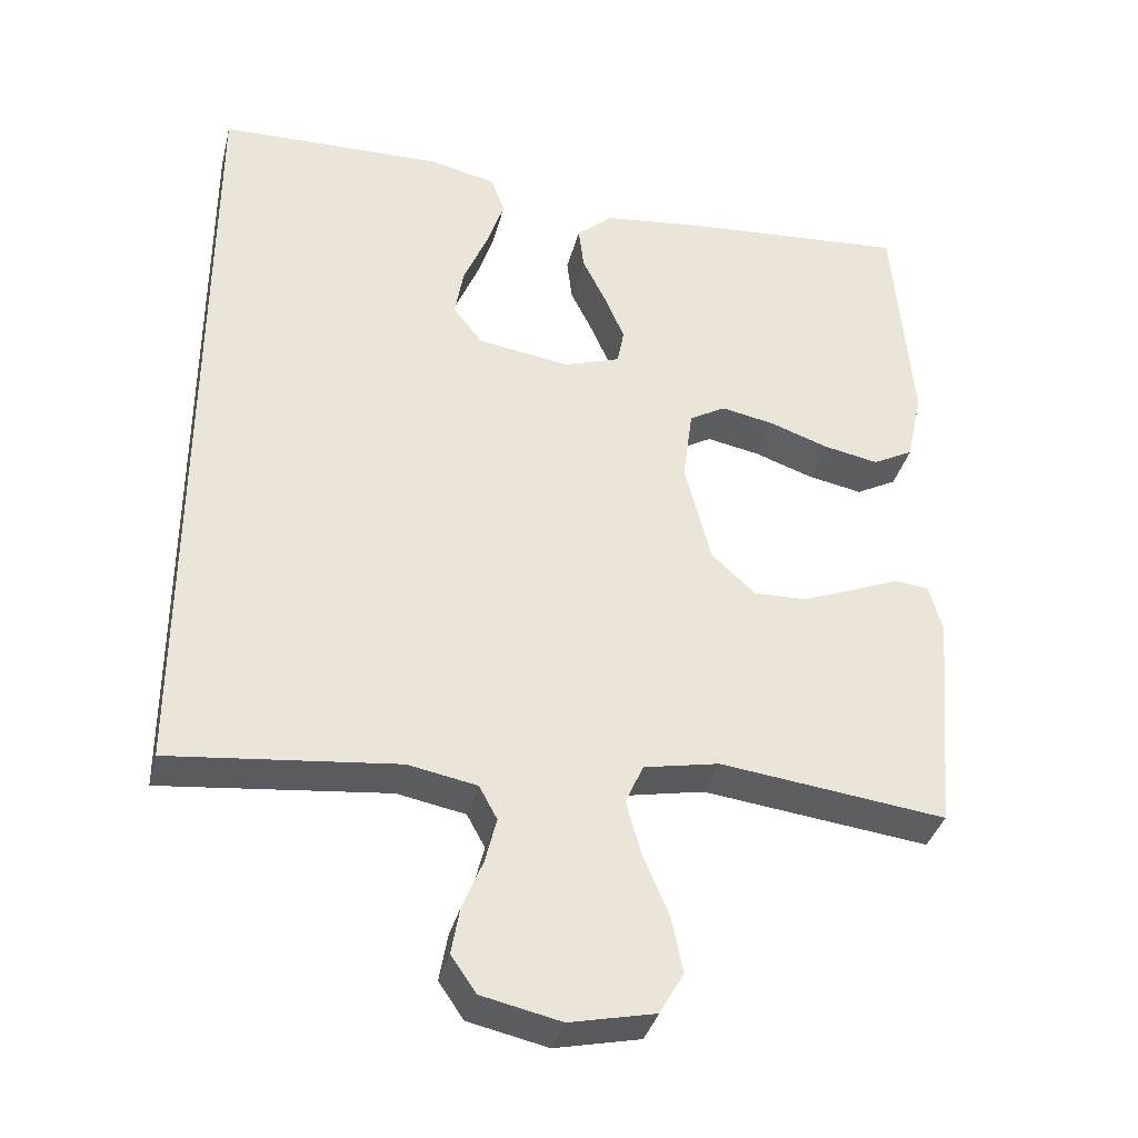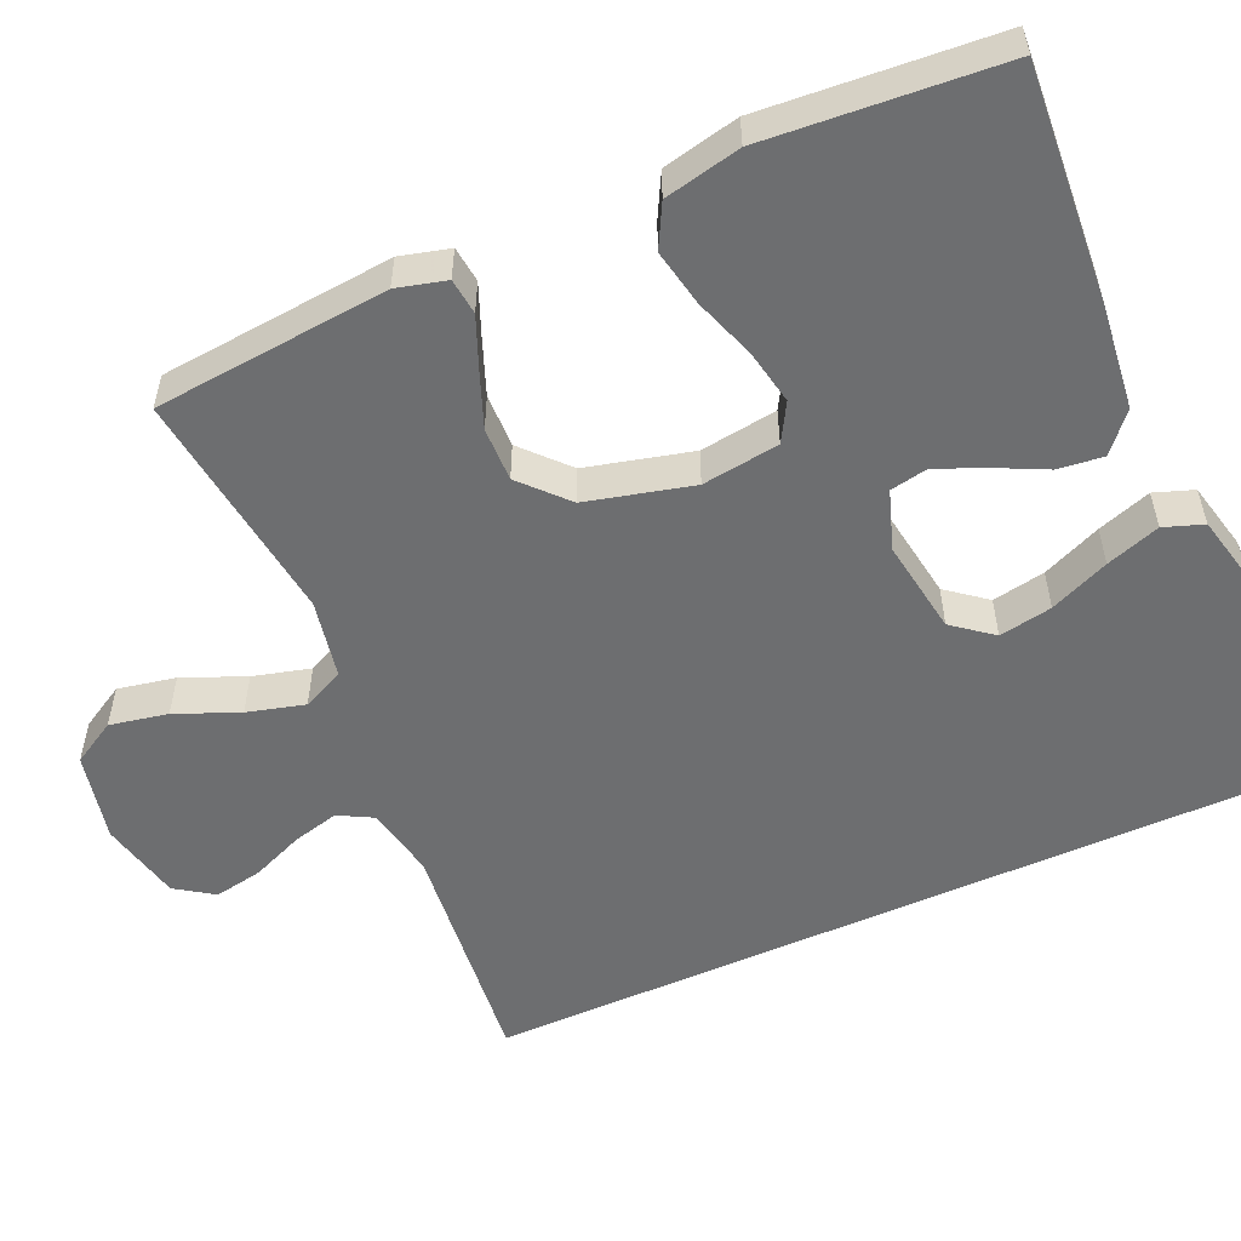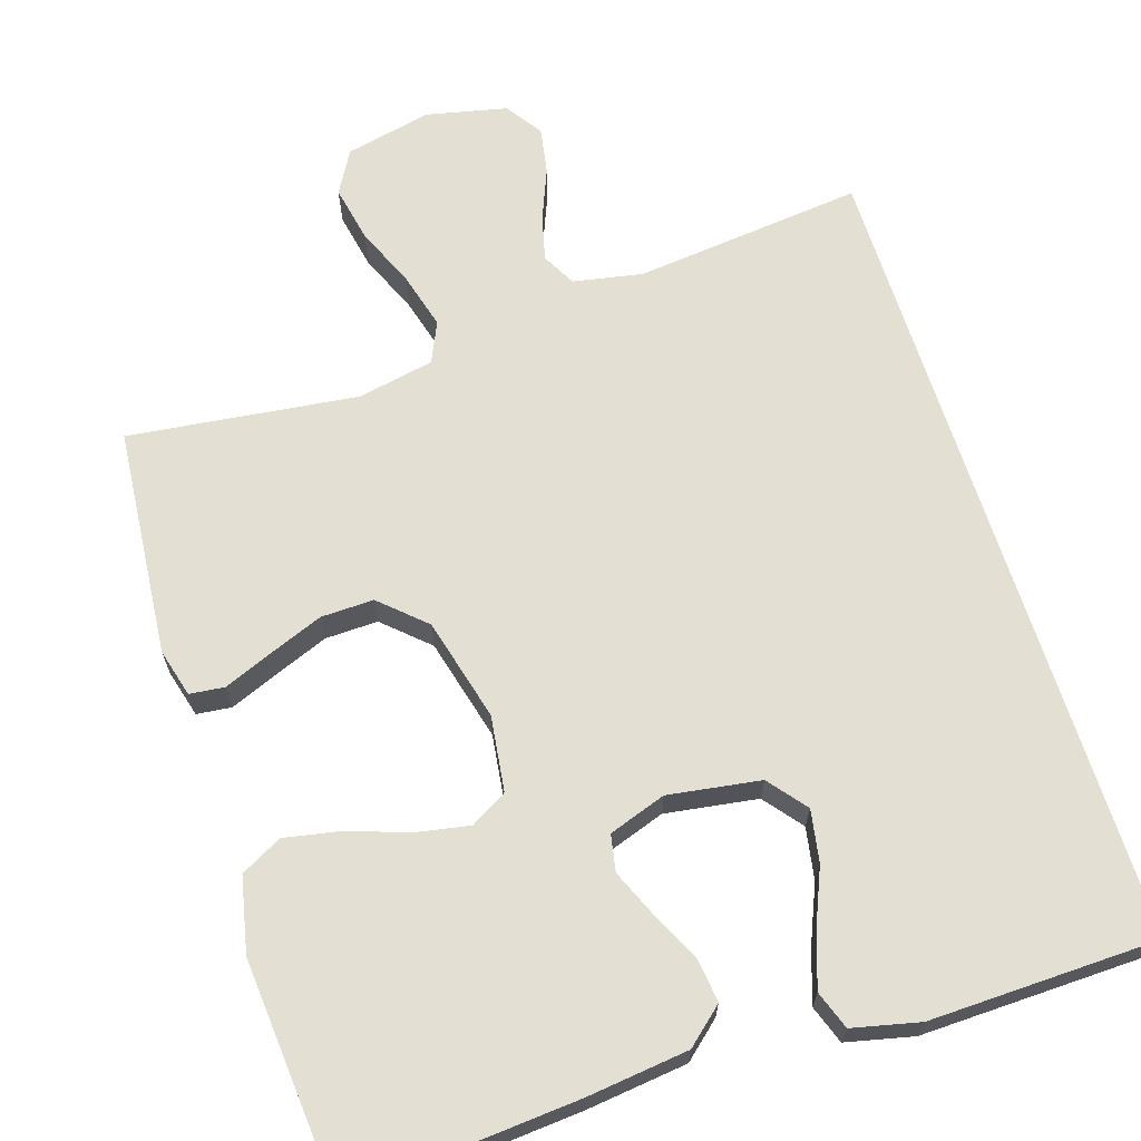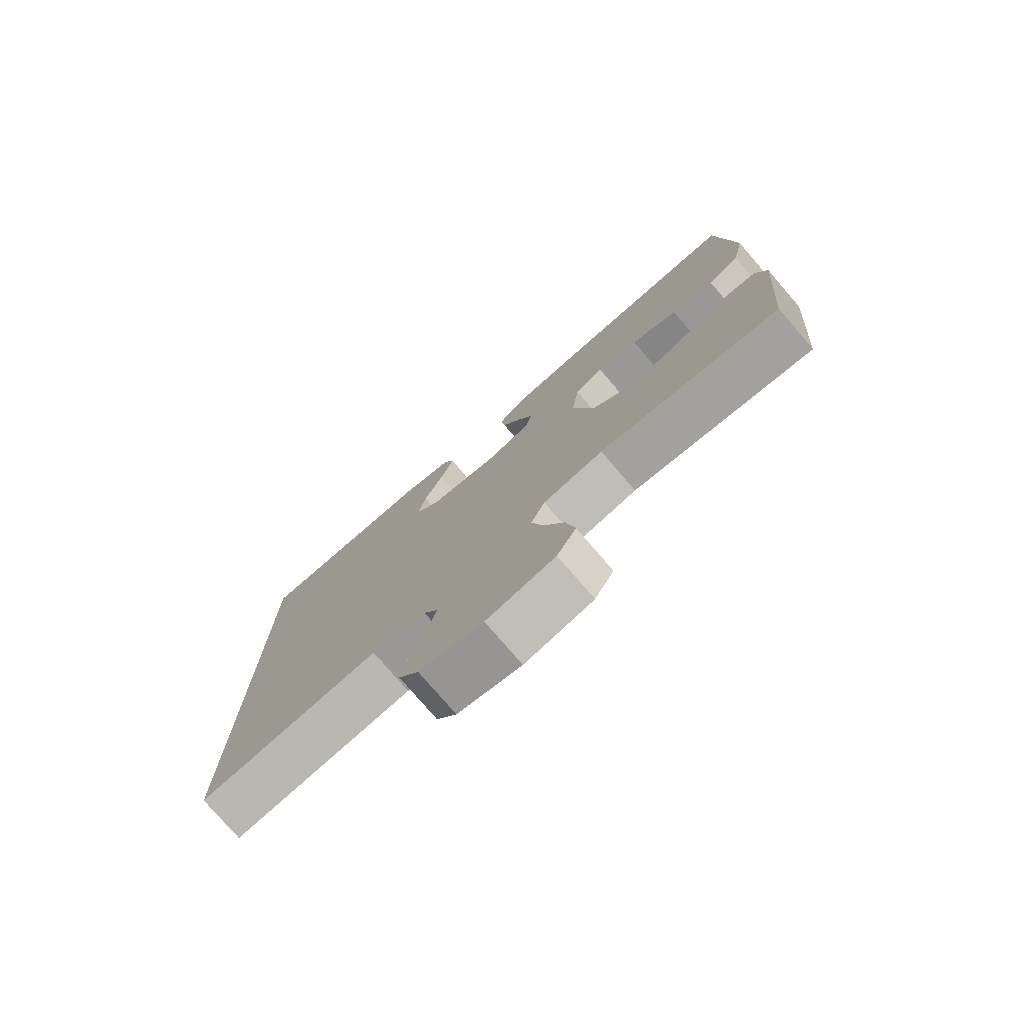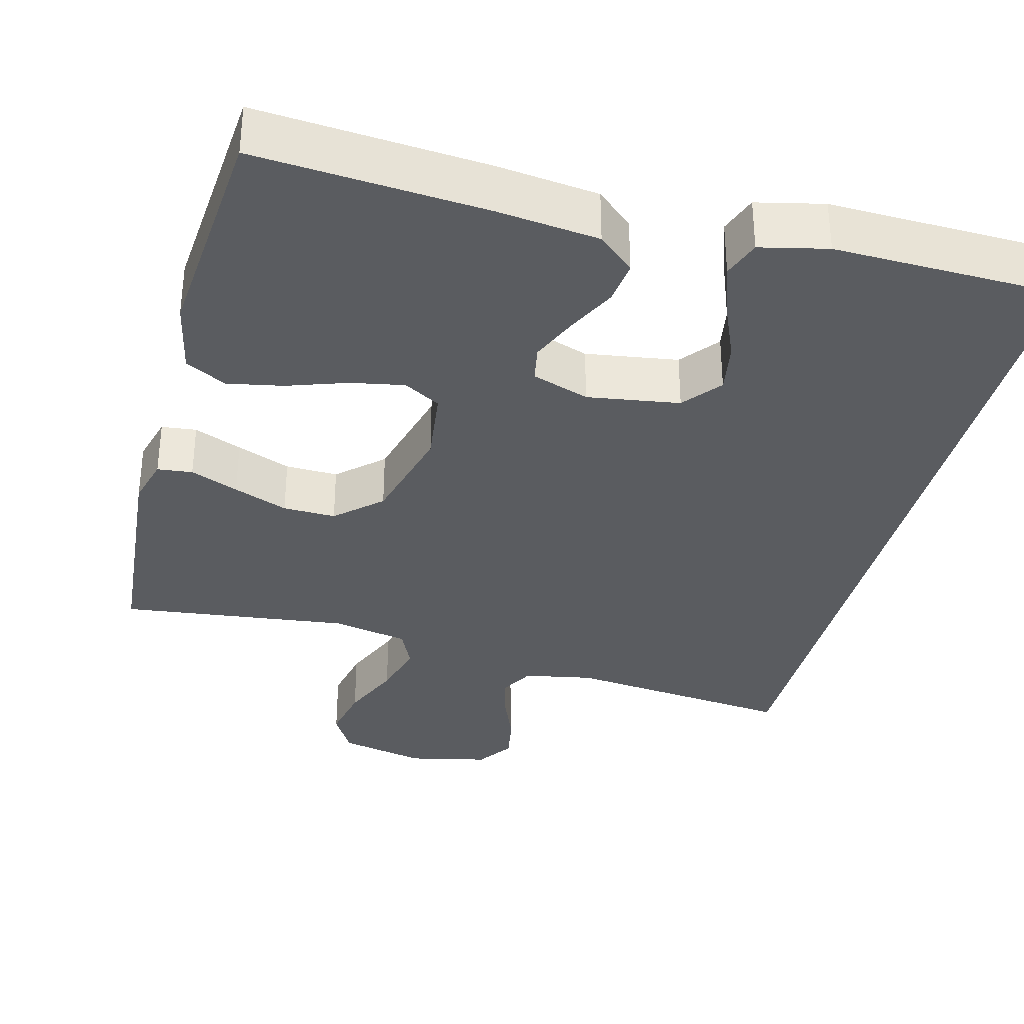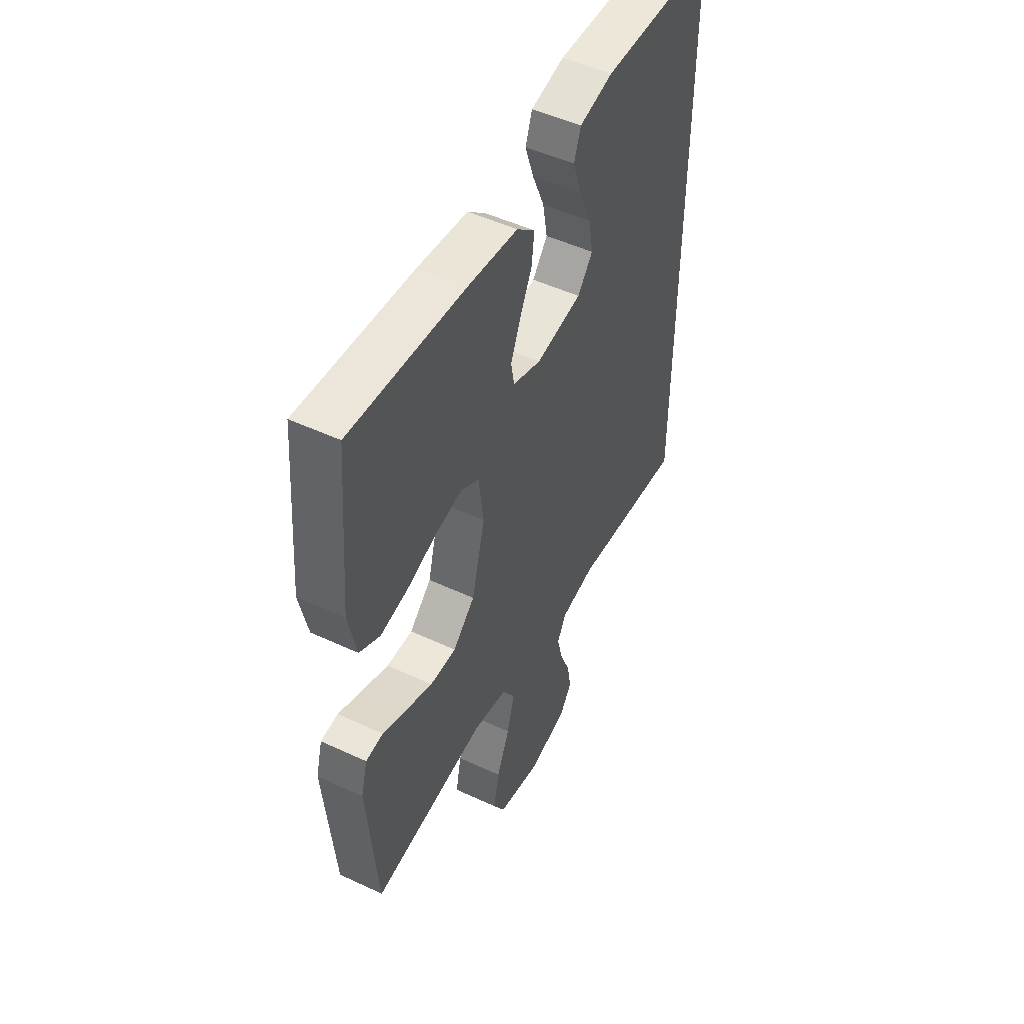
<metadata>
{"format":"obj","ext":"obj","renderer":"f3d","projection":"perspective","resolution":1024,"background":"white","views":[{"elev":-36.4,"azim":166.0,"up":"+Z"},{"elev":-54.2,"azim":-65.7,"up":"+Y"},{"elev":66.5,"azim":-17.6,"up":"+Y"},{"elev":-77.5,"azim":-139.3,"up":"+Z"},{"elev":-34.1,"azim":-14.5,"up":"+Y"},{"elev":50.3,"azim":-62.9,"up":"+Z"}]}
</metadata>
<code>
v 0.5 0.07 0.503
v 0.5 0.07 -0.558
v 0.2 0.07 -0.525
v 0.109 0.07 -0.542
v 0.085 0.07 -0.586
v 0.1 0.07 -0.646
v 0.127 0.07 -0.712
v 0.138 0.07 -0.774
v 0.105 0.07 -0.822
v 0 0.07 -0.845
v -0.113 0.07 -0.82
v -0.145 0.07 -0.764
v -0.13 0.07 -0.69
v -0.096 0.07 -0.61
v -0.076 0.07 -0.537
v -0.1 0.07 -0.484
v -0.2 0.07 -0.464
v -0.5 0.07 -0.5
v -0.526 0.07 -0.2
v -0.509 0.07 -0.137
v -0.463 0.07 -0.132
v -0.4 0.07 -0.158
v -0.329 0.07 -0.186
v -0.26 0.07 -0.188
v -0.202 0.07 -0.135
v -0.167 0.07 0
v -0.18 0.07 0.099
v -0.228 0.07 0.127
v -0.298 0.07 0.114
v -0.377 0.07 0.087
v -0.45 0.07 0.073
v -0.504 0.07 0.102
v -0.525 0.07 0.2
v -0.5 0.07 0.5
v -0.2 0.07 0.476
v -0.067 0.07 0.46
v -0.019 0.07 0.418
v -0.026 0.07 0.36
v -0.058 0.07 0.295
v -0.084 0.07 0.234
v -0.075 0.07 0.186
v 0 0.07 0.16
v 0.121 0.07 0.178
v 0.161 0.07 0.228
v 0.149 0.07 0.296
v 0.117 0.07 0.372
v 0.094 0.07 0.441
v 0.112 0.07 0.491
v 0.2 0.07 0.511
v 0.5 0 0.503
v 0.5 0 -0.558
v 0.2 0 -0.525
v 0.109 0 -0.542
v 0.085 0 -0.586
v 0.1 0 -0.646
v 0.127 0 -0.712
v 0.138 0 -0.774
v 0.105 0 -0.822
v 0 0 -0.845
v -0.113 0 -0.82
v -0.145 0 -0.764
v -0.13 0 -0.69
v -0.096 0 -0.61
v -0.076 0 -0.537
v -0.1 0 -0.484
v -0.2 0 -0.464
v -0.5 0 -0.5
v -0.526 0 -0.2
v -0.509 0 -0.137
v -0.463 0 -0.132
v -0.4 0 -0.158
v -0.329 0 -0.186
v -0.26 0 -0.188
v -0.202 0 -0.135
v -0.167 0 0
v -0.18 0 0.099
v -0.228 0 0.127
v -0.298 0 0.114
v -0.377 0 0.087
v -0.45 0 0.073
v -0.504 0 0.102
v -0.525 0 0.2
v -0.5 0 0.5
v -0.2 0 0.476
v -0.067 0 0.46
v -0.019 0 0.418
v -0.026 0 0.36
v -0.058 0 0.295
v -0.084 0 0.234
v -0.075 0 0.186
v 0 0 0.16
v 0.121 0 0.178
v 0.161 0 0.228
v 0.149 0 0.296
v 0.117 0 0.372
v 0.094 0 0.441
v 0.112 0 0.491
v 0.2 0 0.511
f 48 49 1
f 47 48 1
f 46 47 1
f 45 46 1
f 44 45 1 2
f 43 44 2 3
f 42 43 3 4
f 41 42 4 5
f 37 38 39
f 36 37 39
f 35 36 39
f 34 35 39
f 33 34 39
f 32 33 39
f 31 32 39
f 30 31 39
f 29 30 39
f 28 29 39 40
f 27 28 40 41
f 20 21 22
f 19 20 22
f 18 19 22
f 17 18 22
f 16 17 22 23
f 12 13 14
f 11 12 14
f 10 11 14
f 9 10 14
f 8 9 14
f 7 8 14
f 6 7 14
f 5 6 14 15
f 5 15 16
f 41 5 16
f 27 41 16
f 26 27 16
f 16 23 24
f 25 26 16
f 16 24 25
f 50 98 97
f 50 97 96
f 50 96 95
f 50 95 94
f 51 50 94 93
f 52 51 93 92
f 53 52 92 91
f 54 53 91 90
f 88 87 86
f 88 86 85
f 88 85 84
f 88 84 83
f 88 83 82
f 88 82 81
f 88 81 80
f 88 80 79
f 88 79 78
f 89 88 78 77
f 90 89 77 76
f 71 70 69
f 71 69 68
f 71 68 67
f 71 67 66
f 72 71 66 65
f 63 62 61
f 63 61 60
f 63 60 59
f 63 59 58
f 63 58 57
f 63 57 56
f 63 56 55
f 64 63 55 54
f 65 64 54
f 65 54 90
f 65 90 76
f 65 76 75
f 73 72 65
f 65 75 74
f 74 73 65
f 1 50 51 2
f 2 51 52 3
f 3 52 53 4
f 4 53 54 5
f 5 54 55 6
f 6 55 56 7
f 7 56 57 8
f 8 57 58 9
f 9 58 59 10
f 10 59 60 11
f 11 60 61 12
f 12 61 62 13
f 13 62 63 14
f 14 63 64 15
f 15 64 65 16
f 16 65 66 17
f 17 66 67 18
f 18 67 68 19
f 19 68 69 20
f 20 69 70 21
f 21 70 71 22
f 22 71 72 23
f 23 72 73 24
f 24 73 74 25
f 25 74 75 26
f 26 75 76 27
f 27 76 77 28
f 28 77 78 29
f 29 78 79 30
f 30 79 80 31
f 31 80 81 32
f 32 81 82 33
f 33 82 83 34
f 34 83 84 35
f 35 84 85 36
f 36 85 86 37
f 37 86 87 38
f 38 87 88 39
f 39 88 89 40
f 40 89 90 41
f 41 90 91 42
f 42 91 92 43
f 43 92 93 44
f 44 93 94 45
f 45 94 95 46
f 46 95 96 47
f 47 96 97 48
f 48 97 98 49
f 49 98 50 1

</code>
